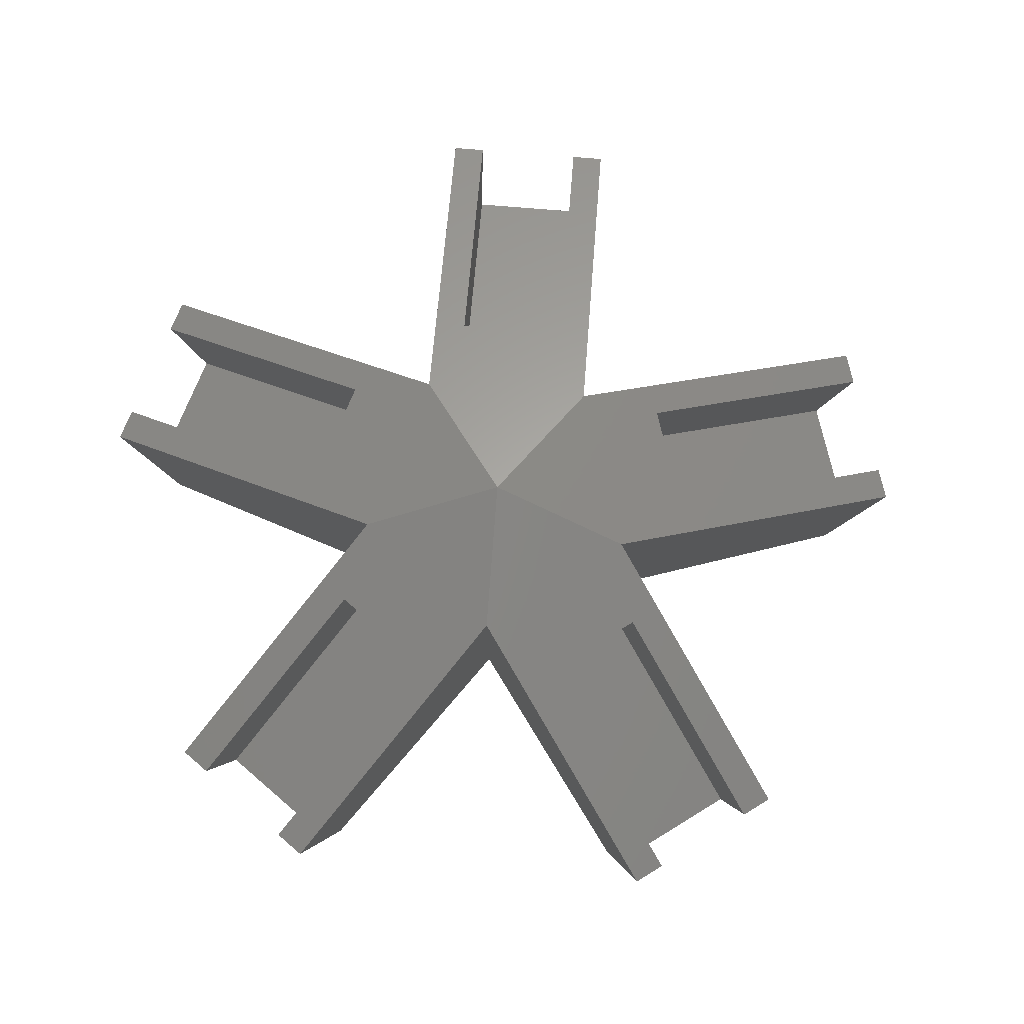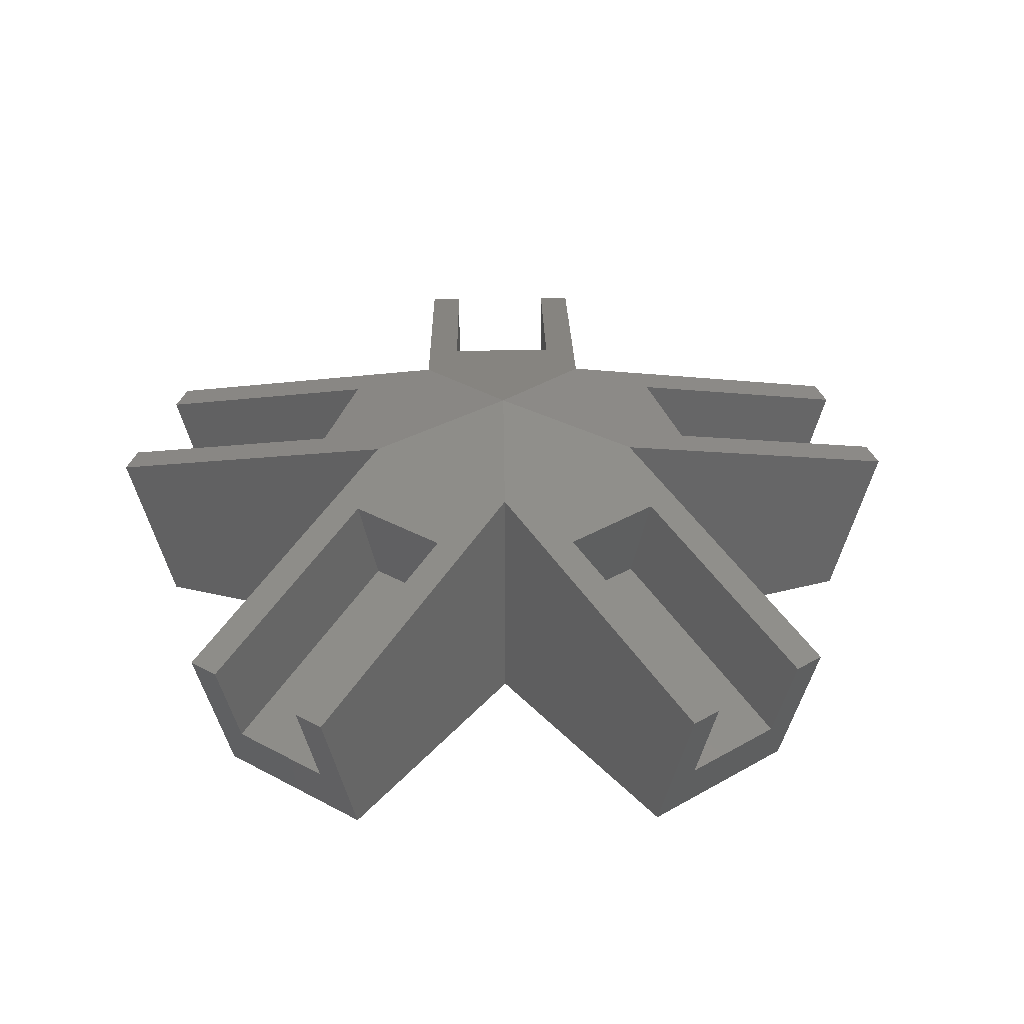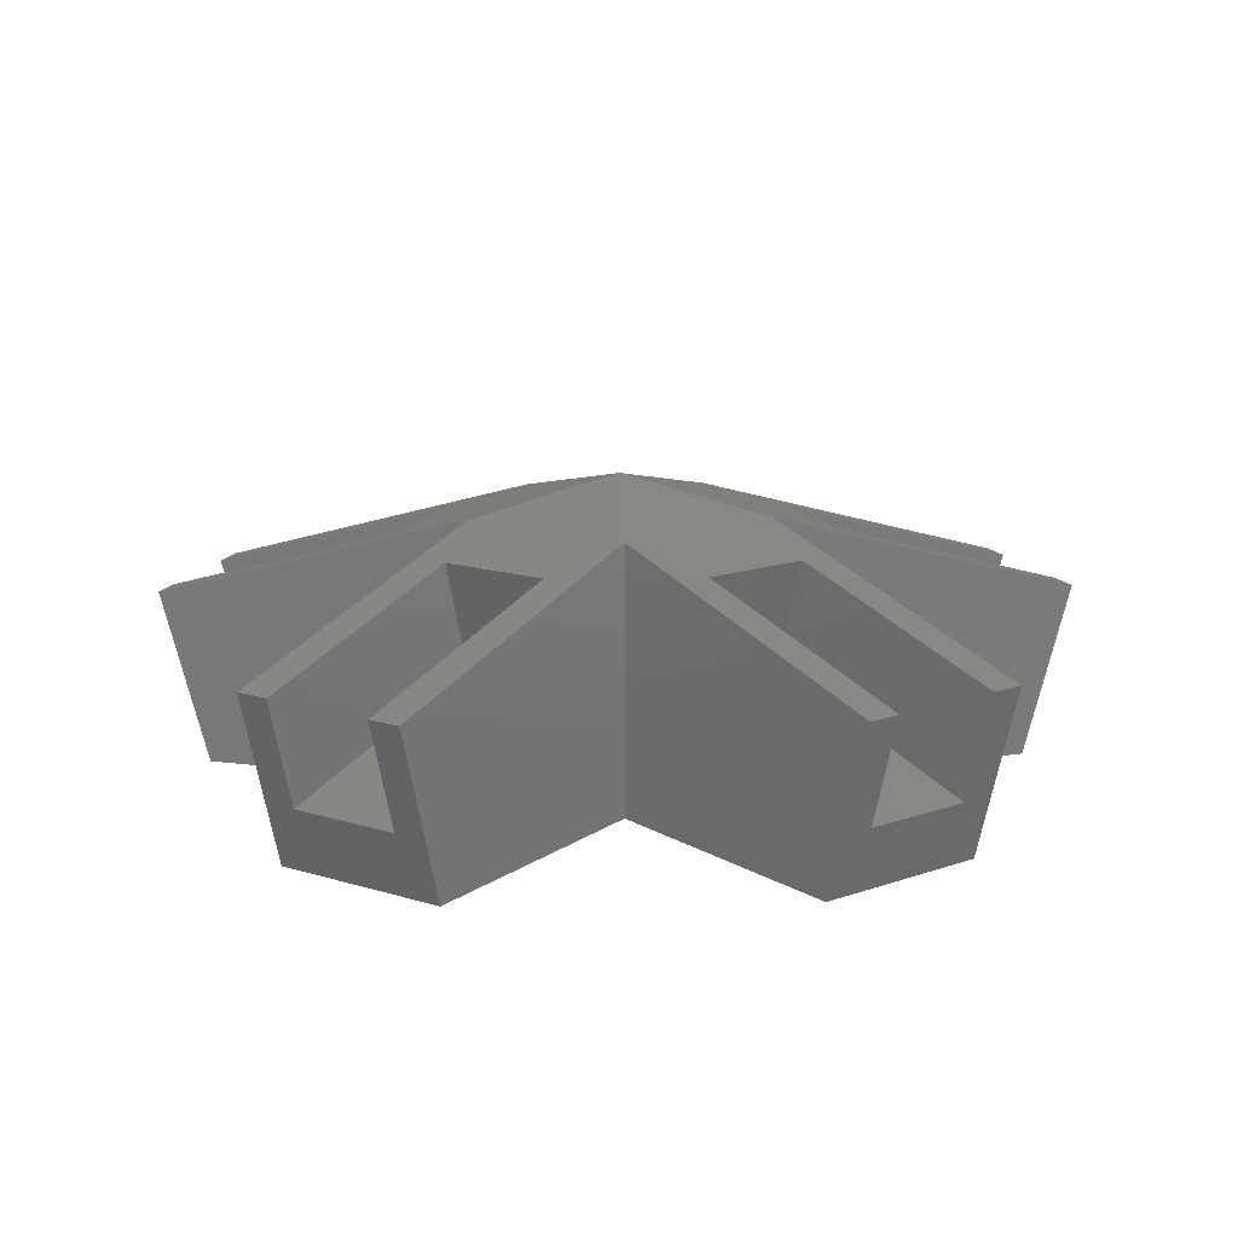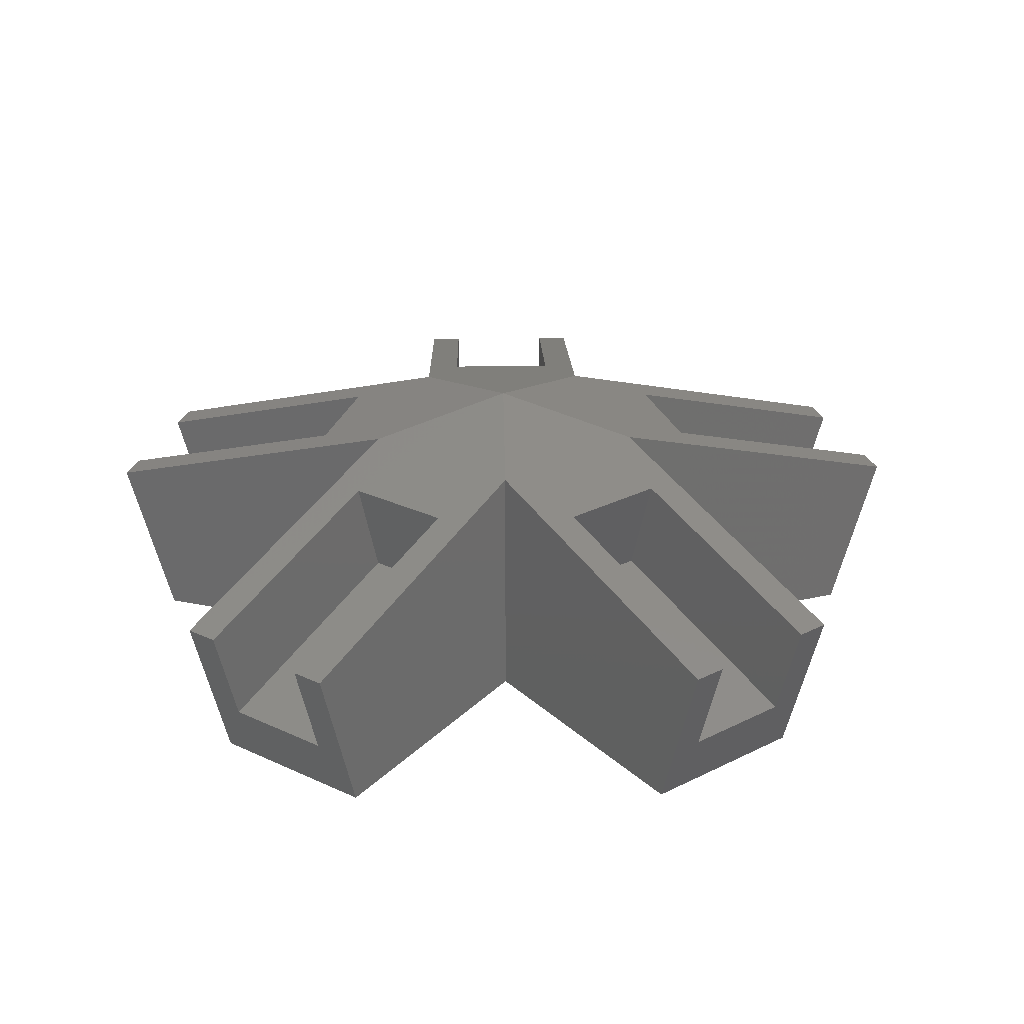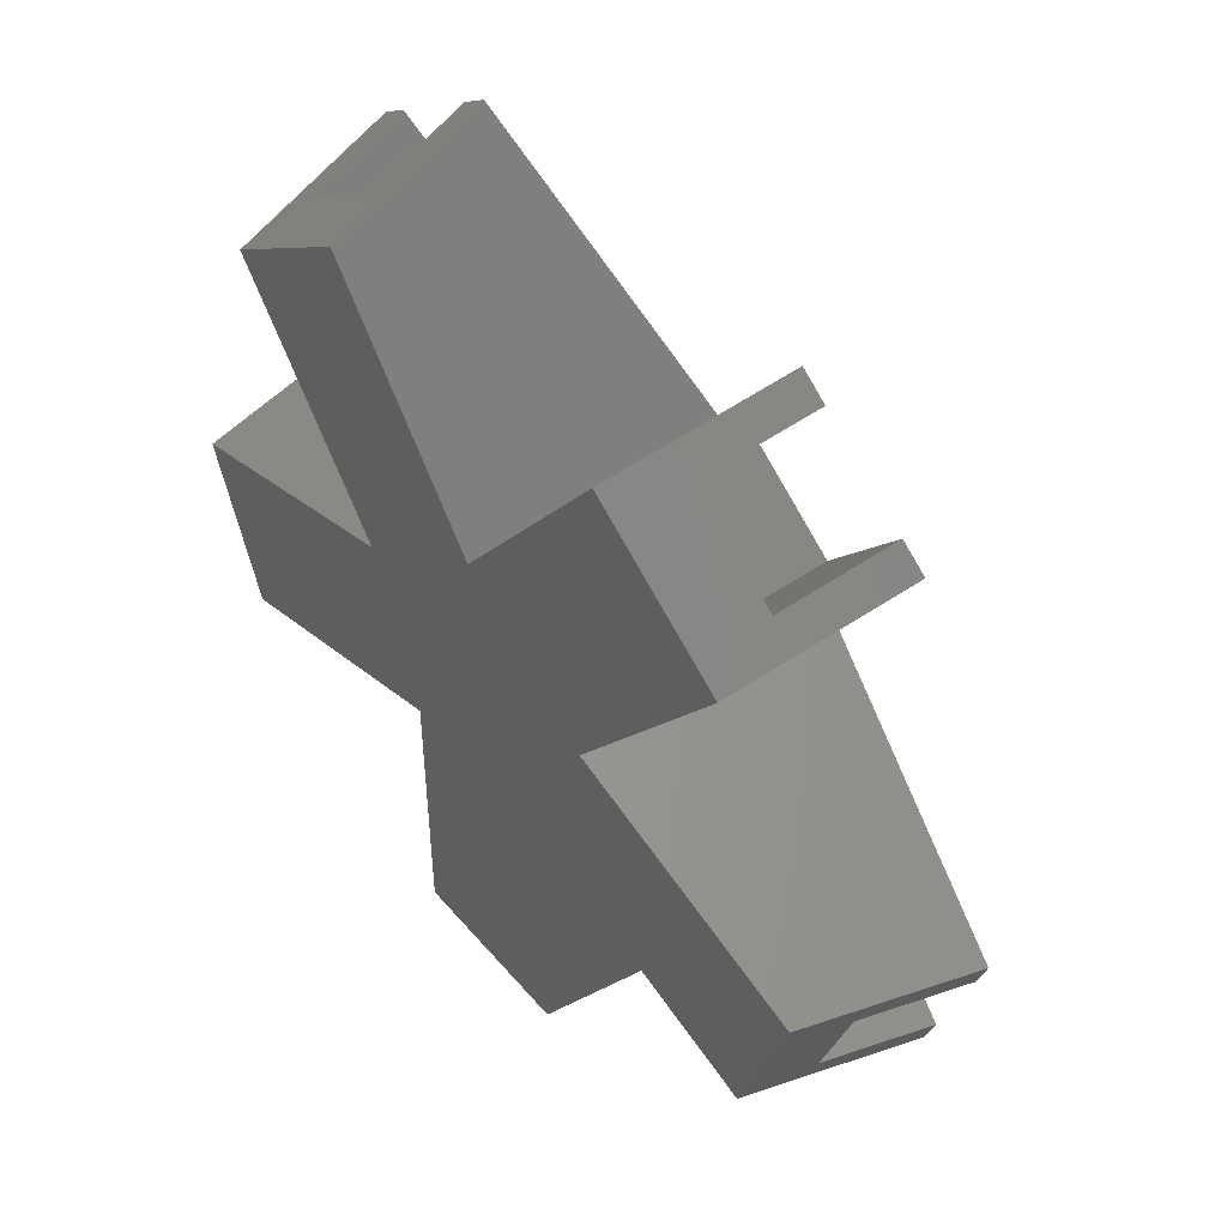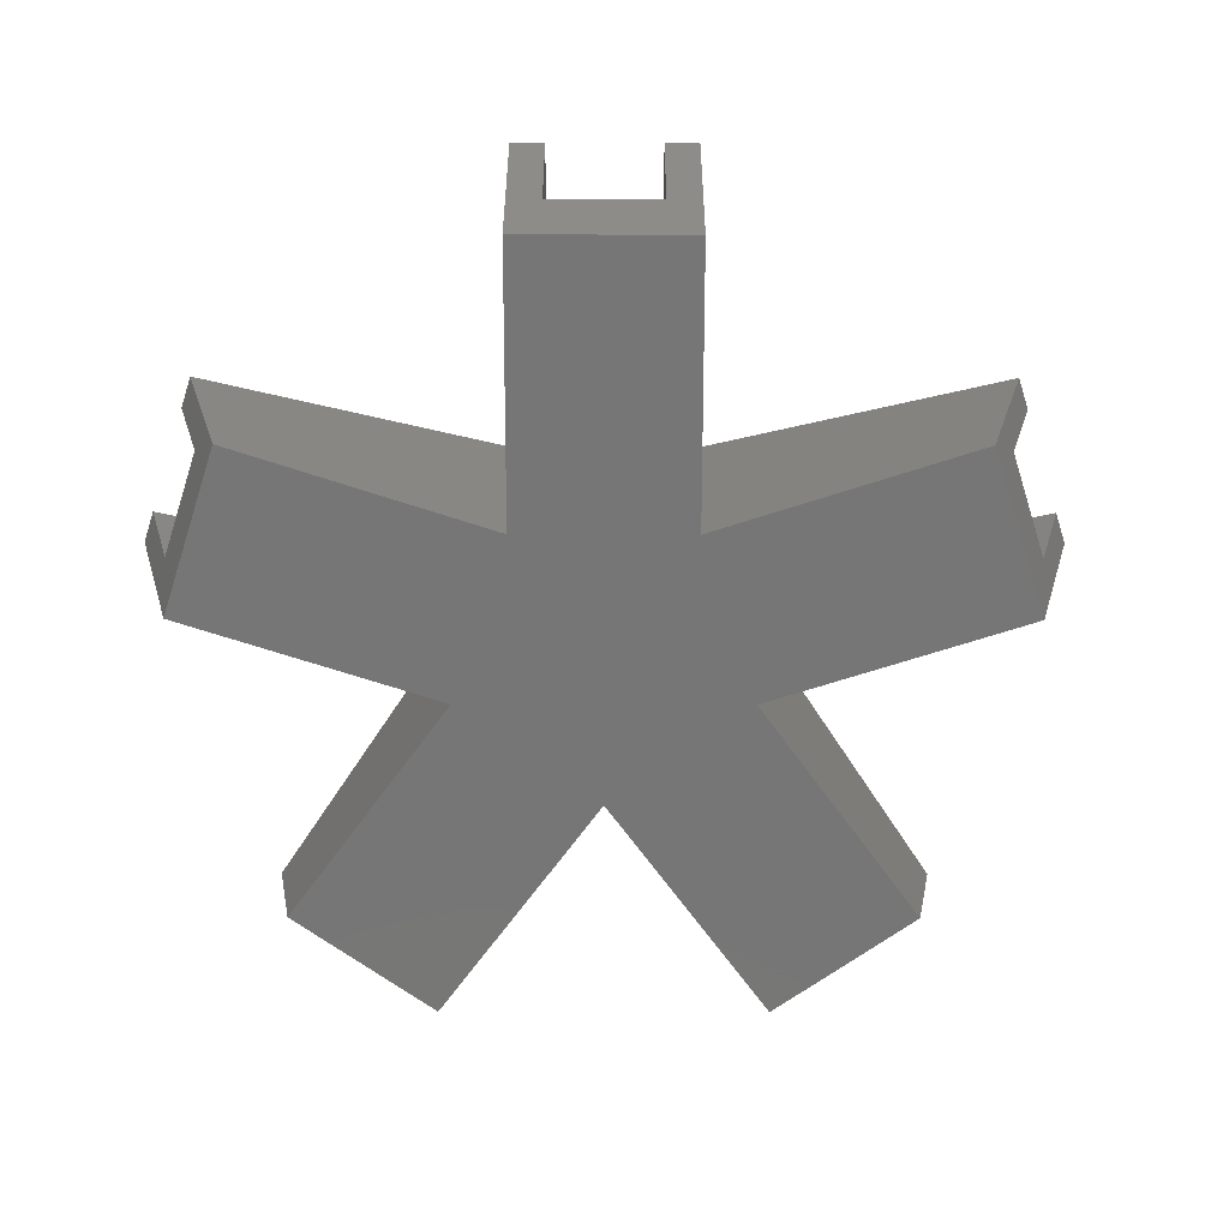
<metadata>
{"format":"stl","ext":"stl","renderer":"f3d","projection":"perspective","resolution":1024,"background":"white","views":[{"elev":77.8,"azim":-103.4,"up":"+Z"},{"elev":36.1,"azim":-36.8,"up":"+Z"},{"elev":14.3,"azim":178.2,"up":"+Z"},{"elev":28.4,"azim":-37.0,"up":"+Z"},{"elev":49.2,"azim":-128.5,"up":"+Y"},{"elev":-68.9,"azim":-144.1,"up":"+Z"}]}
</metadata>
<code>
# stl→obj: 72 verts, 140 faces
v -3.082 1.002 -0.7449
v -4.485 -0.2053 -1.23
v -3.749 -2.47 -1.23
v -9.737 -1.161 -2.733
v -9.517 -1.84 -2.733
v -1.905 -2.622 -0.7449
v 0 0 -1e-05
v -8.56 -4.784 -2.733
v -8.781 -4.105 -2.733
v 1.905 -2.622 -0.7449
v 1.191 -4.329 -1.23
v 1.905 -9.619 -2.733
v -1.191 -4.329 -1.23
v -1.905 -9.619 -2.733
v -1.191 -9.619 -2.733
v 1.191 -9.619 -2.733
v 9.737 -1.161 -2.733
v 4.485 -0.2053 -1.23
v 9.517 -1.84 -2.733
v 3.082 1.002 -0.7449
v 3.749 -2.47 -1.23
v 8.56 -4.784 -2.733
v 8.781 -4.105 -2.733
v 4.113 8.902 -2.733
v 1.581 4.202 -1.23
v 4.691 8.482 -2.733
v 1.058e-08 3.241 -0.7449
v 3.508 2.802 -1.23
v 7.195 6.663 -2.733
v 6.617 7.082 -2.733
v -6.733e-09 3.241 -0.7449
v -4.113 8.902 -2.733
v -1.581 4.202 -1.23
v -4.691 8.482 -2.733
v -3.508 2.802 -1.23
v -7.195 6.663 -2.733
v -6.617 7.082 -2.733
v -8.747 -0.8391 -6.398
v -8.898 -1.639 -5.023
v -7.57 -4.463 -6.398
v -8.162 -3.904 -5.023
v -1.905 -2.622 -6.398
v -3.082 1.002 -6.398
v -3.866 -0.004216 -3.52
v -3.13 -2.269 -3.52
v -1.191 -8.969 -5.023
v -1.905 -8.578 -6.398
v 1.191 -8.969 -5.023
v 1.905 -8.578 -6.398
v 1.905 -2.622 -6.398
v -1.191 -3.678 -3.52
v 1.191 -3.678 -3.52
v 8.898 -1.639 -5.023
v 8.747 -0.8391 -6.398
v 7.57 -4.463 -6.398
v 8.162 -3.904 -5.023
v 3.082 1.002 -6.398
v 3.866 -0.004216 -3.52
v 3.13 -2.269 -3.52
v 6.235 6.556 -5.023
v 6.583 5.82 -6.398
v 4.308 7.956 -5.023
v 3.501 8.06 -6.398
v 1.058e-08 3.241 -6.398
v 3.125 2.276 -3.52
v 1.199 3.675 -3.52
v -4.308 7.956 -5.023
v -6.583 5.82 -6.398
v -3.501 8.06 -6.398
v -6.235 6.556 -5.023
v -3.125 2.276 -3.52
v -1.199 3.675 -3.52
f 1 2 3
f 4 2 1
f 2 4 5
f 1 6 7
f 3 6 1
f 3 8 6
f 8 3 9
f 10 11 12
f 6 10 7
f 10 6 11
f 11 6 13
f 14 13 6
f 13 14 15
f 12 11 16
f 17 18 19
f 18 20 21
f 20 18 17
f 21 22 23
f 21 10 22
f 20 10 21
f 10 20 7
f 24 25 26
f 25 24 27
f 28 29 30
f 28 20 29
f 25 20 28
f 27 20 25
f 7 20 27
f 7 27 31
f 32 33 31
f 33 32 34
f 1 31 33
f 31 1 7
f 35 1 33
f 36 35 37
f 35 36 1
f 38 39 4
f 40 39 38
f 39 40 41
f 8 41 40
f 41 8 9
f 4 39 5
f 42 8 40
f 8 42 6
f 43 4 1
f 4 43 38
f 44 41 45
f 41 44 39
f 45 2 44
f 2 45 3
f 45 9 3
f 9 45 41
f 5 44 2
f 44 5 39
f 14 46 15
f 46 47 48
f 47 46 14
f 48 12 16
f 48 49 12
f 49 48 47
f 10 49 50
f 49 10 12
f 47 6 42
f 6 47 14
f 51 48 52
f 48 51 46
f 51 11 13
f 11 51 52
f 48 11 52
f 11 48 16
f 13 46 51
f 46 13 15
f 17 19 53
f 53 54 17
f 55 53 56
f 53 55 54
f 22 56 23
f 56 22 55
f 57 17 54
f 17 57 20
f 50 22 10
f 22 50 55
f 58 56 53
f 56 58 59
f 18 59 58
f 59 18 21
f 58 19 18
f 19 58 53
f 23 59 21
f 59 23 56
f 29 60 30
f 60 61 62
f 61 60 29
f 62 24 26
f 62 63 24
f 63 62 61
f 64 24 63
f 24 64 27
f 57 29 20
f 29 57 61
f 62 65 60
f 65 62 66
f 65 25 28
f 25 65 66
f 66 26 25
f 26 66 62
f 65 30 60
f 30 65 28
f 32 67 34
f 68 67 69
f 69 67 32
f 70 36 37
f 70 68 36
f 67 68 70
f 43 36 68
f 36 43 1
f 64 32 31
f 32 64 69
f 31 27 64
f 67 71 72
f 71 67 70
f 71 33 72
f 33 71 35
f 71 37 35
f 37 71 70
f 72 34 67
f 34 72 33
f 55 57 54
f 57 55 50
f 57 63 61
f 64 57 50
f 57 64 63
f 40 43 42
f 43 40 38
f 42 50 49
f 42 49 47
f 50 42 64
f 43 64 42
f 43 69 64
f 69 43 68

</code>
